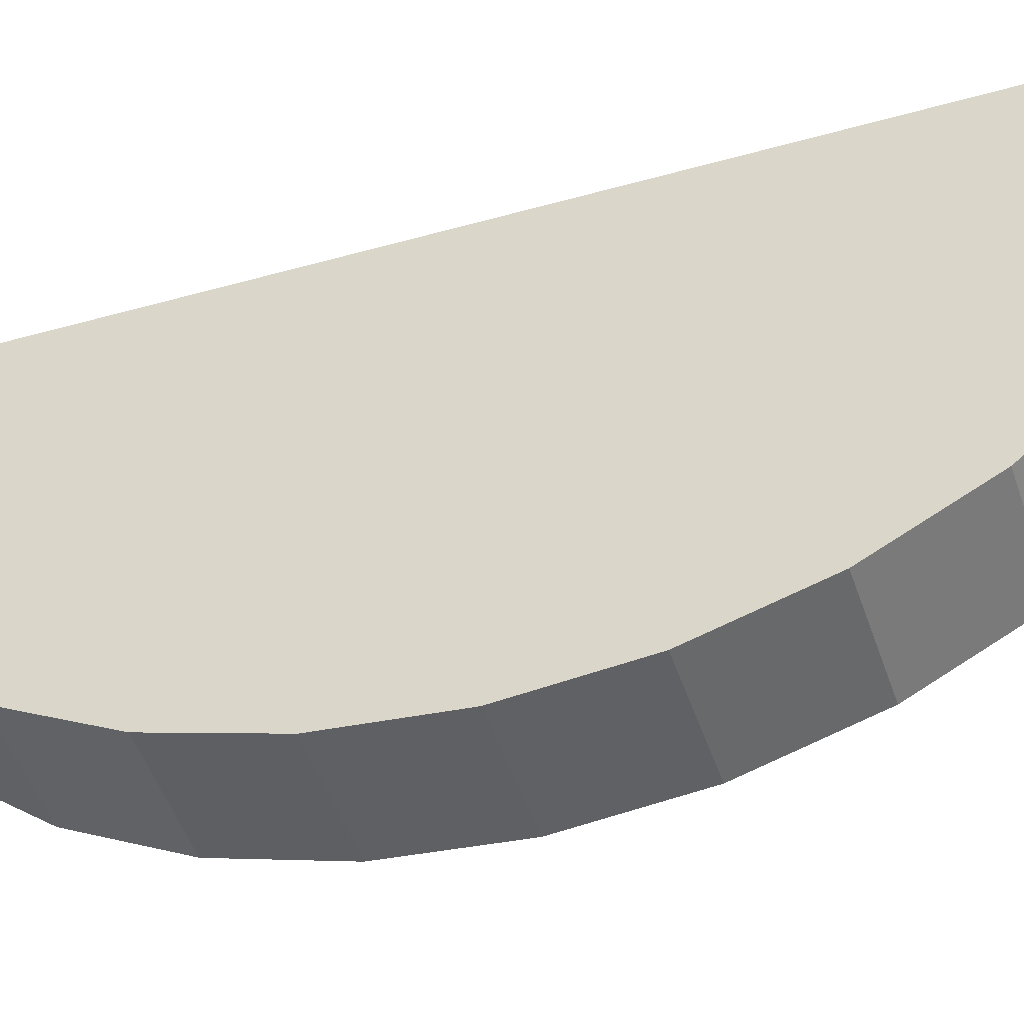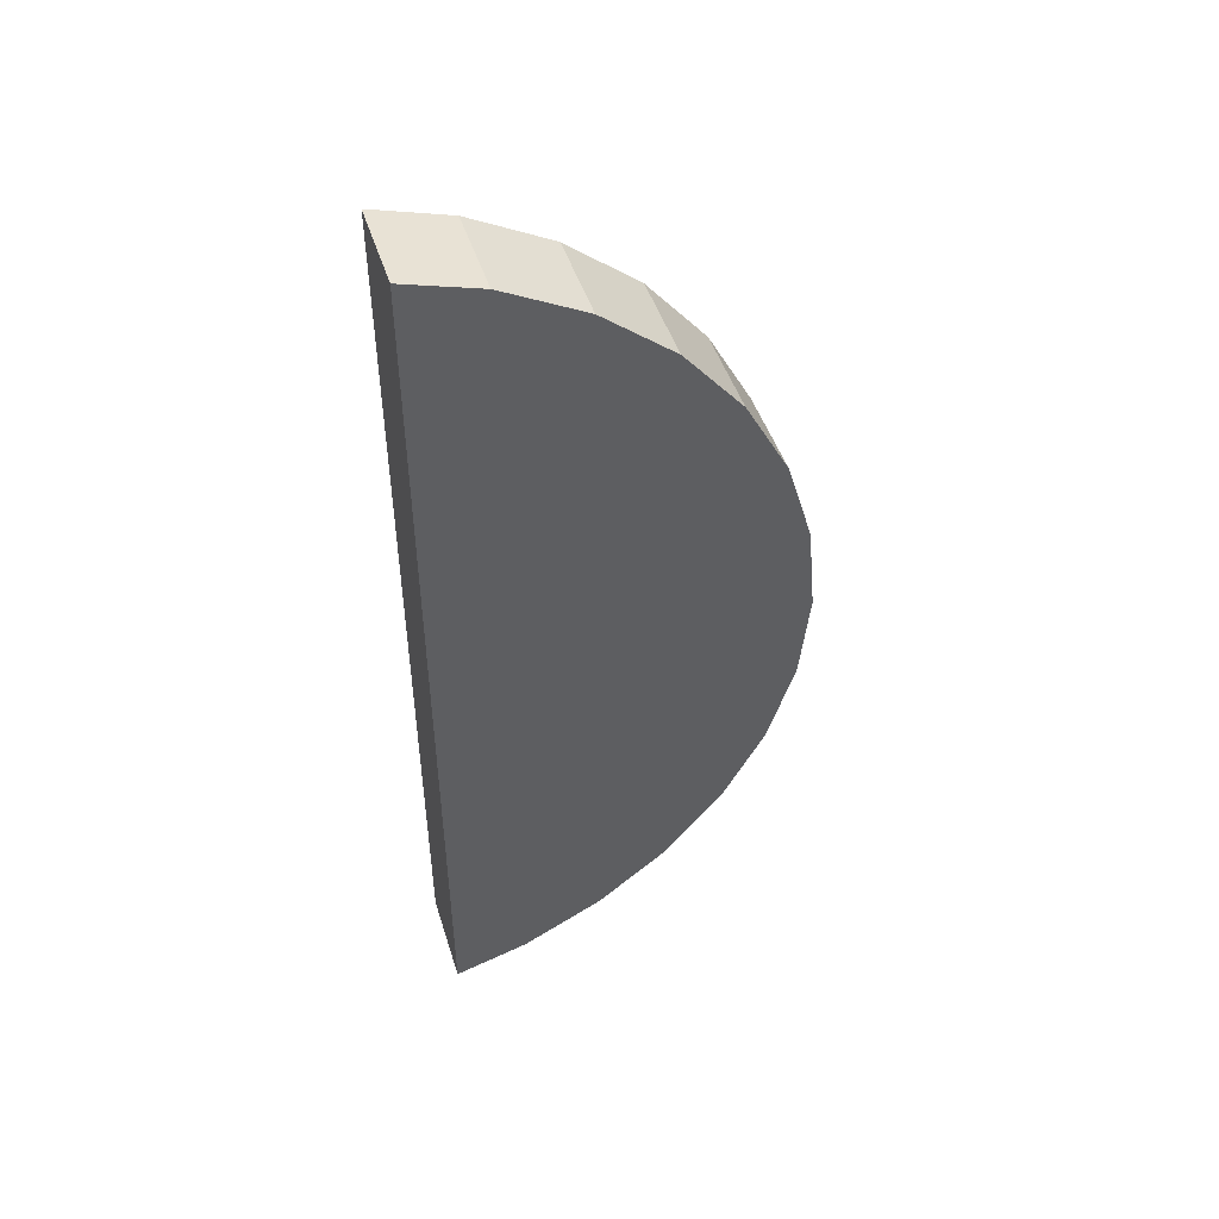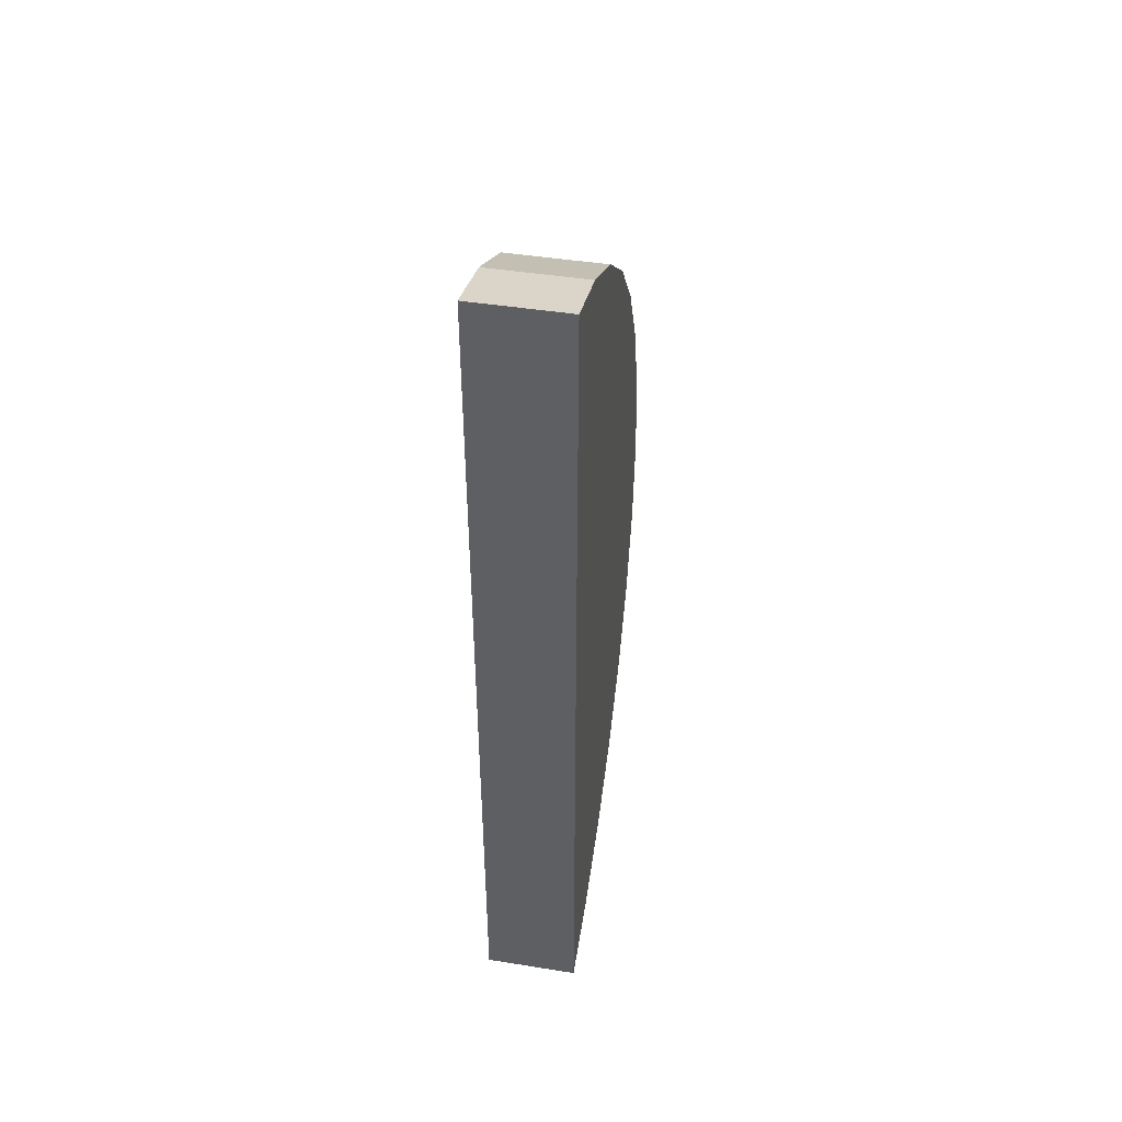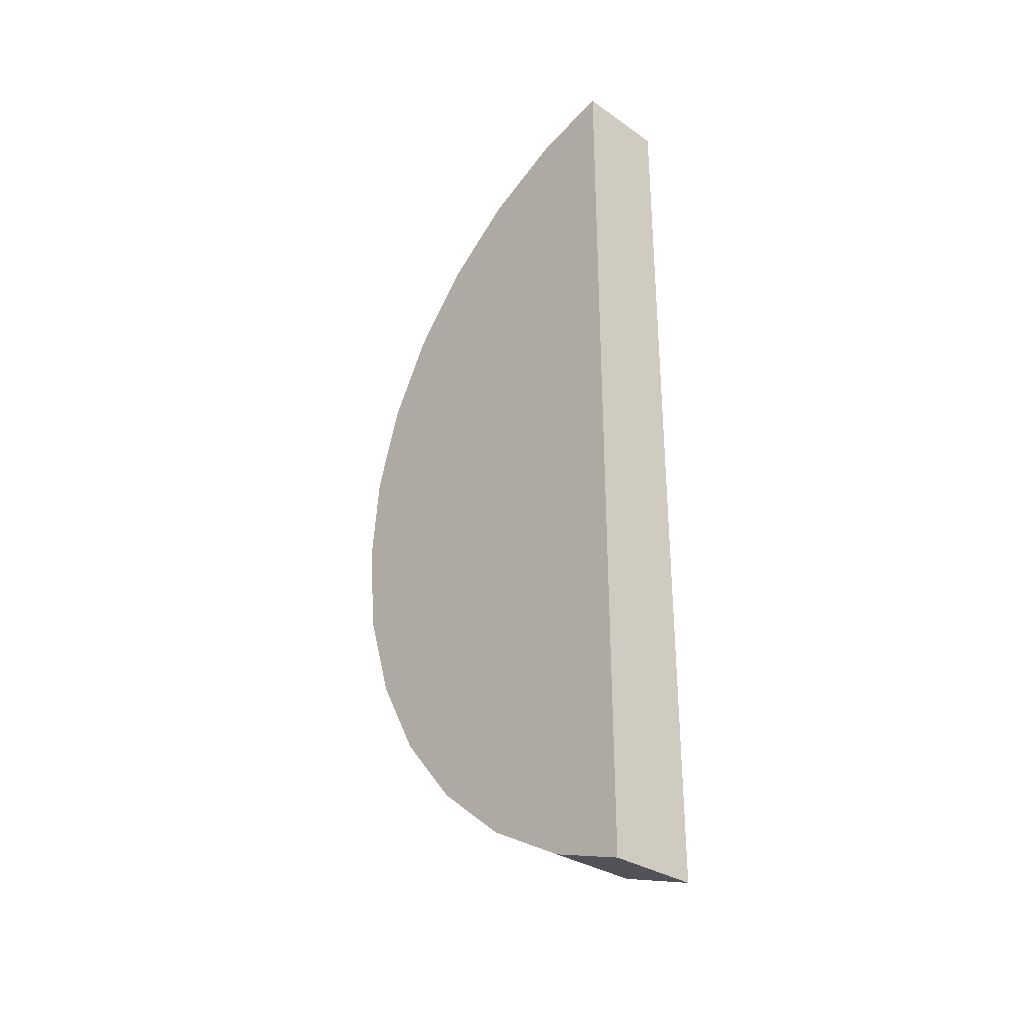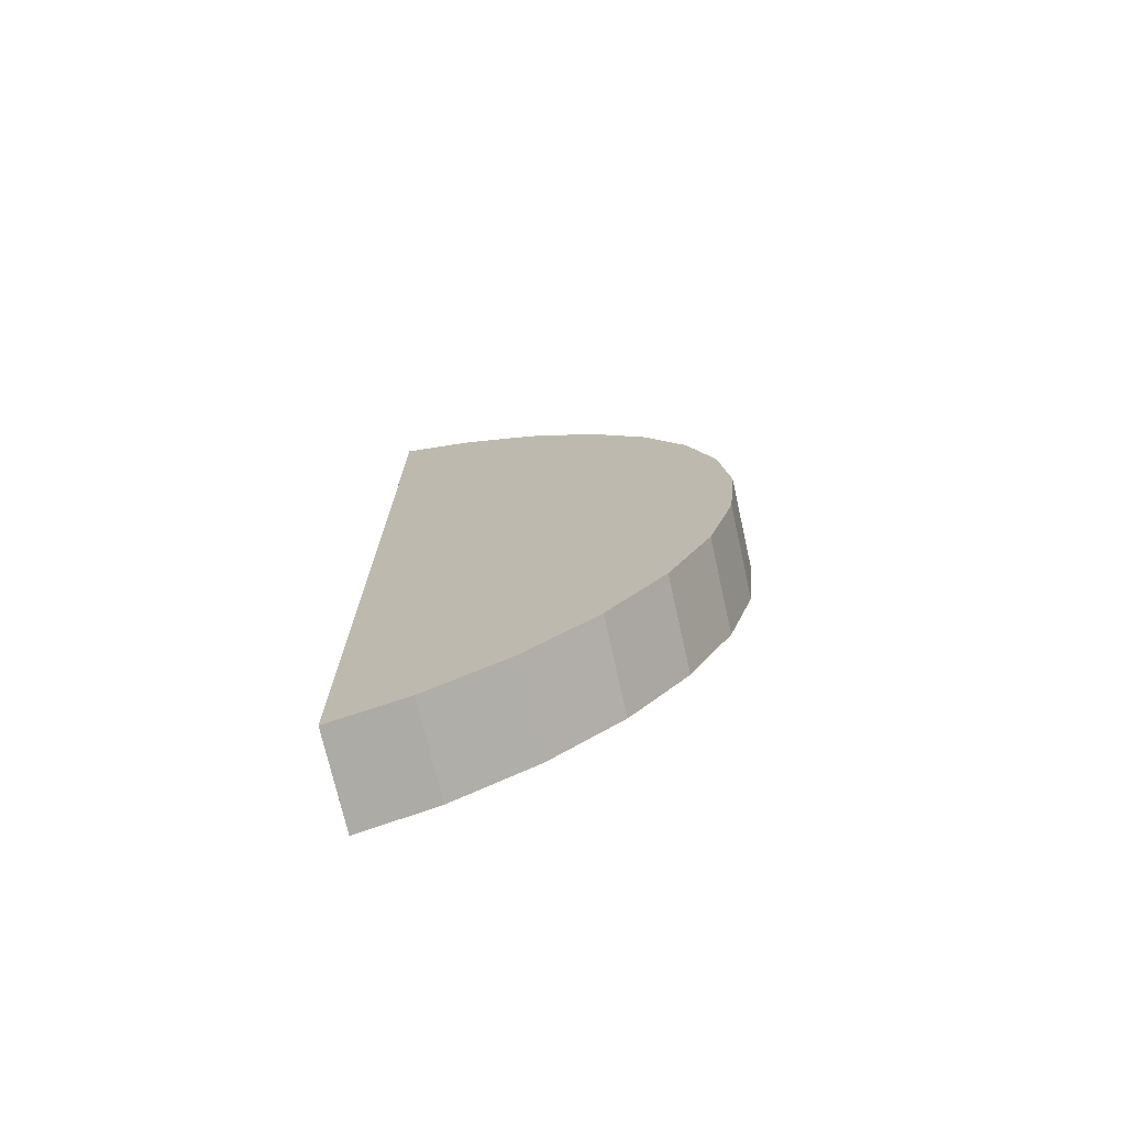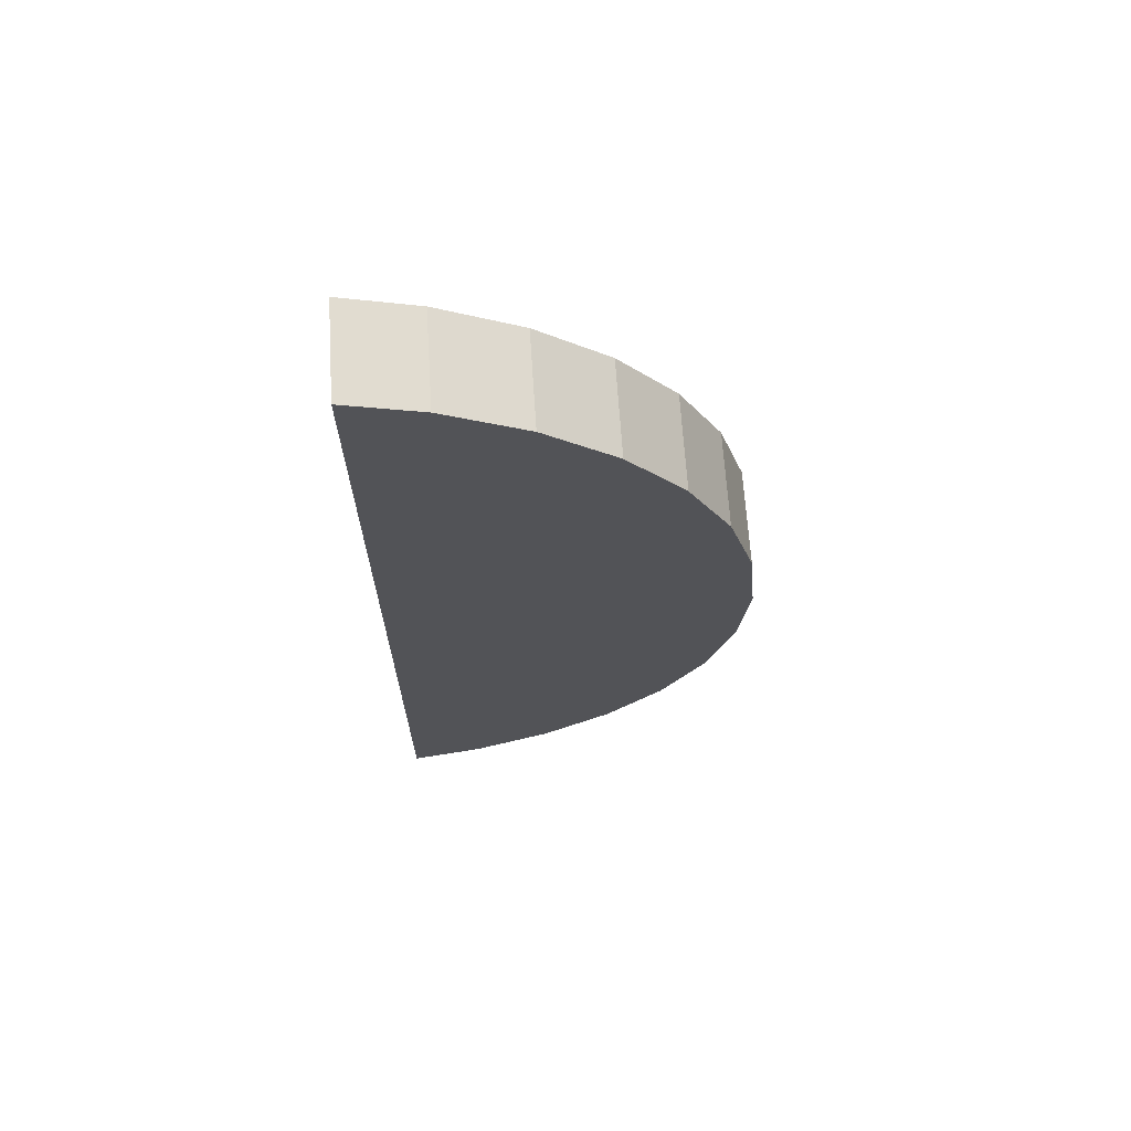
<metadata>
{"format":"obj","ext":"obj","renderer":"f3d","projection":"perspective","resolution":1024,"background":"white","views":[{"elev":-47.2,"azim":107.8,"up":"+Z"},{"elev":47.1,"azim":72.6,"up":"+Y"},{"elev":45.2,"azim":10.4,"up":"+Y"},{"elev":-31.3,"azim":-44.2,"up":"+Y"},{"elev":-73.3,"azim":102.7,"up":"+Y"},{"elev":67.1,"azim":86.3,"up":"+Y"}]}
</metadata>
<code>
o Cylinder.001
v -0.01173 1.17 -0.1468
v -0.01173 1.193 -0.149
v 0.01173 1.193 -0.149
v 0.01173 1.17 -0.1468
v -0.01173 1.148 -0.1402
v 0.01173 1.148 -0.1402
v -0.01173 1.215 -0.1468
v 0.01173 1.215 -0.1468
v -0.01173 1.128 -0.1295
v 0.01173 1.128 -0.1295
v -0.01173 1.237 -0.1402
v 0.01173 1.237 -0.1402
v -0.01173 1.111 -0.1151
v 0.01173 1.111 -0.1151
v -0.01173 1.257 -0.1295
v 0.01173 1.257 -0.1295
v -0.01173 1.096 -0.09752
v 0.01173 1.096 -0.09752
v -0.01173 1.275 -0.1151
v 0.01173 1.275 -0.1151
v -0.01173 1.086 -0.07749
v 0.01173 1.086 -0.07749
v -0.01173 1.289 -0.09752
v 0.01173 1.289 -0.09752
v -0.01173 1.08 -0.059
v 0.01173 1.08 -0.059
v -0.01173 1.3 -0.07749
v 0.01173 1.3 -0.07749
v -0.01173 1.273 -0.059
v 0.01173 1.273 -0.059
v -0.01173 1.305 -0.059
v 0.01173 1.305 -0.059
f 1 2 4
f 5 1 6
f 9 5 10
f 13 9 14
f 17 13 18
f 21 17 22
f 25 21 26
f 28 27 32
f 27 28 23
f 23 24 19
f 15 19 16
f 11 15 12
f 2 1 7
f 7 1 11
f 11 1 5
f 5 15 11
f 5 9 15
f 9 19 15
f 9 13 19
f 13 23 19
f 13 17 23
f 17 27 23
f 17 21 27
f 27 21 29
f 29 21 25
f 8 3 7
f 7 11 8
f 8 4 3
f 8 12 4
f 12 6 4
f 12 16 6
f 16 10 6
f 16 20 10
f 20 14 10
f 20 24 14
f 24 18 14
f 24 28 18
f 28 22 18
f 30 22 28
f 26 22 30
f 29 26 31
f 29 25 26
f 30 32 31
f 2 3 4
f 1 4 6
f 5 6 10
f 9 10 14
f 13 14 18
f 17 18 22
f 21 22 26
f 27 31 32
f 28 24 23
f 24 20 19
f 19 20 16
f 15 16 12
f 31 27 29
f 3 2 7
f 11 12 8
f 32 30 28
f 26 30 31

</code>
